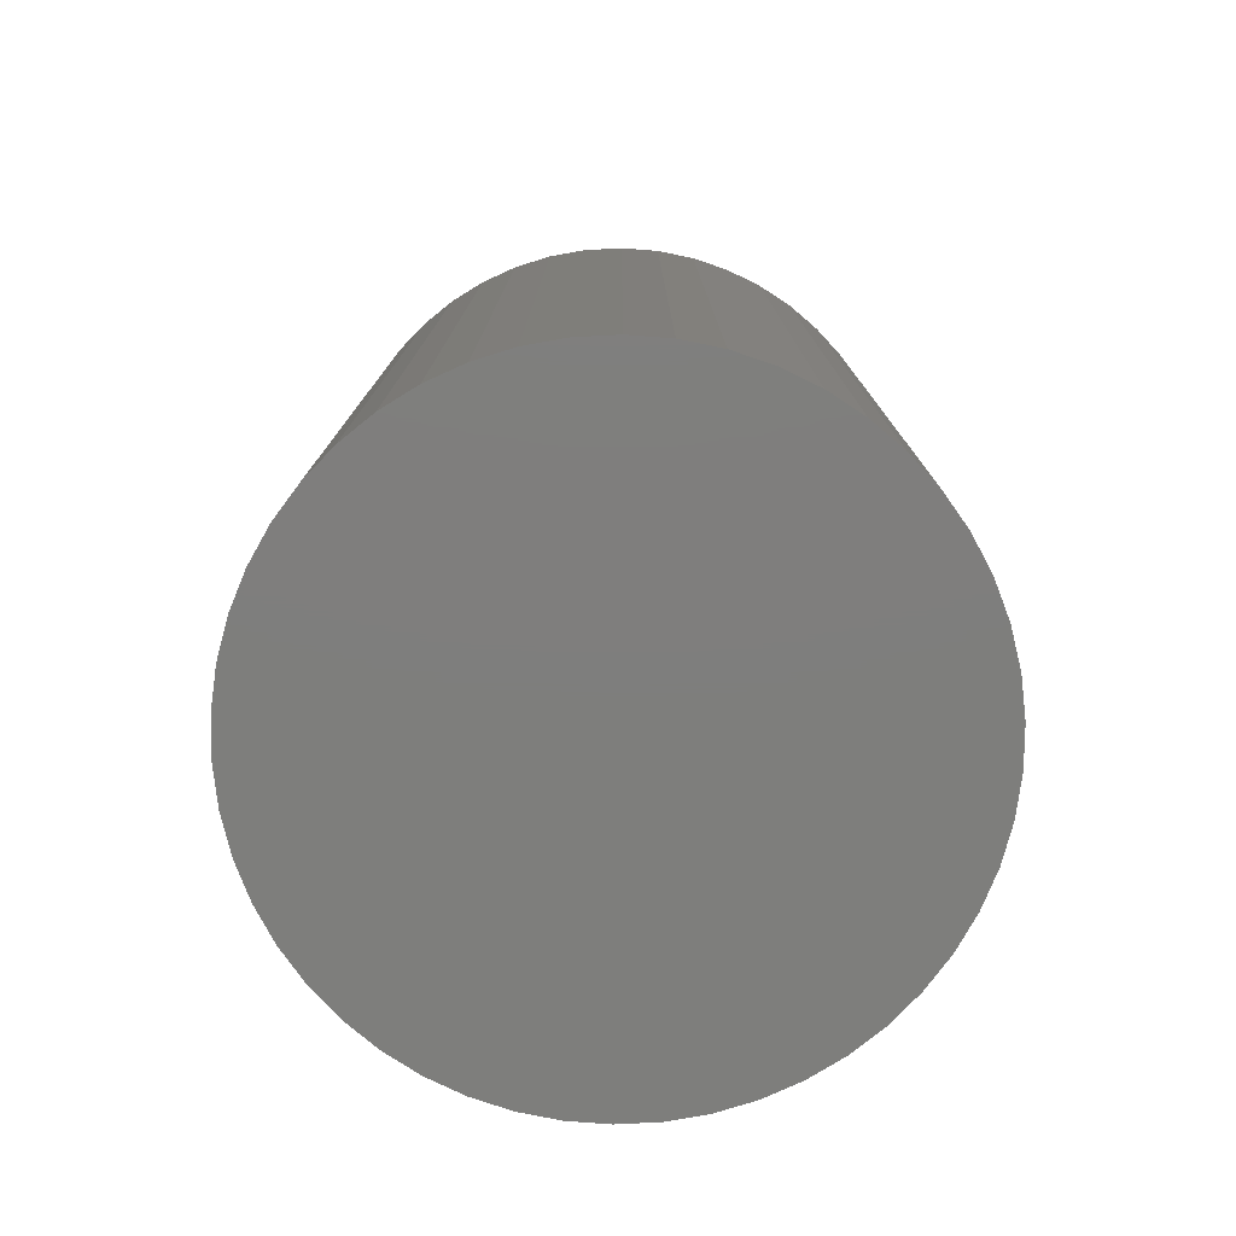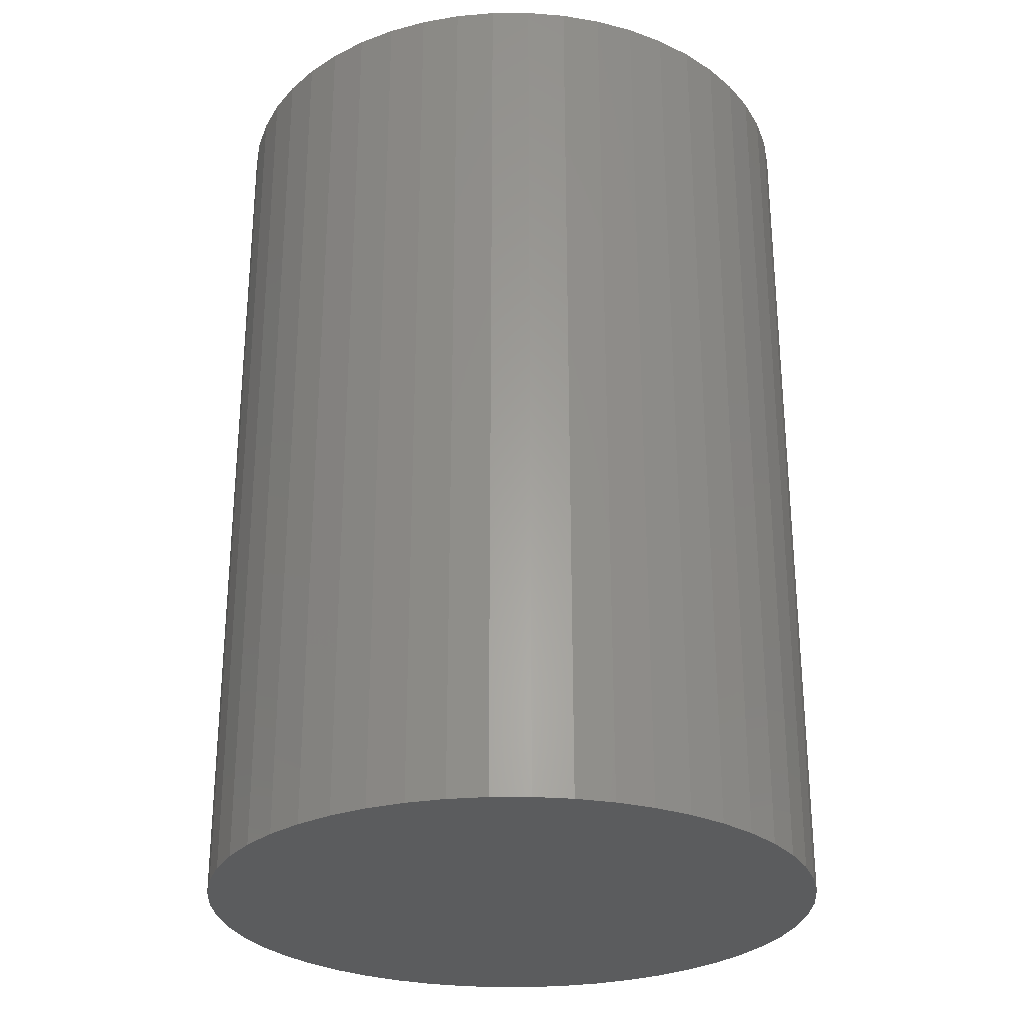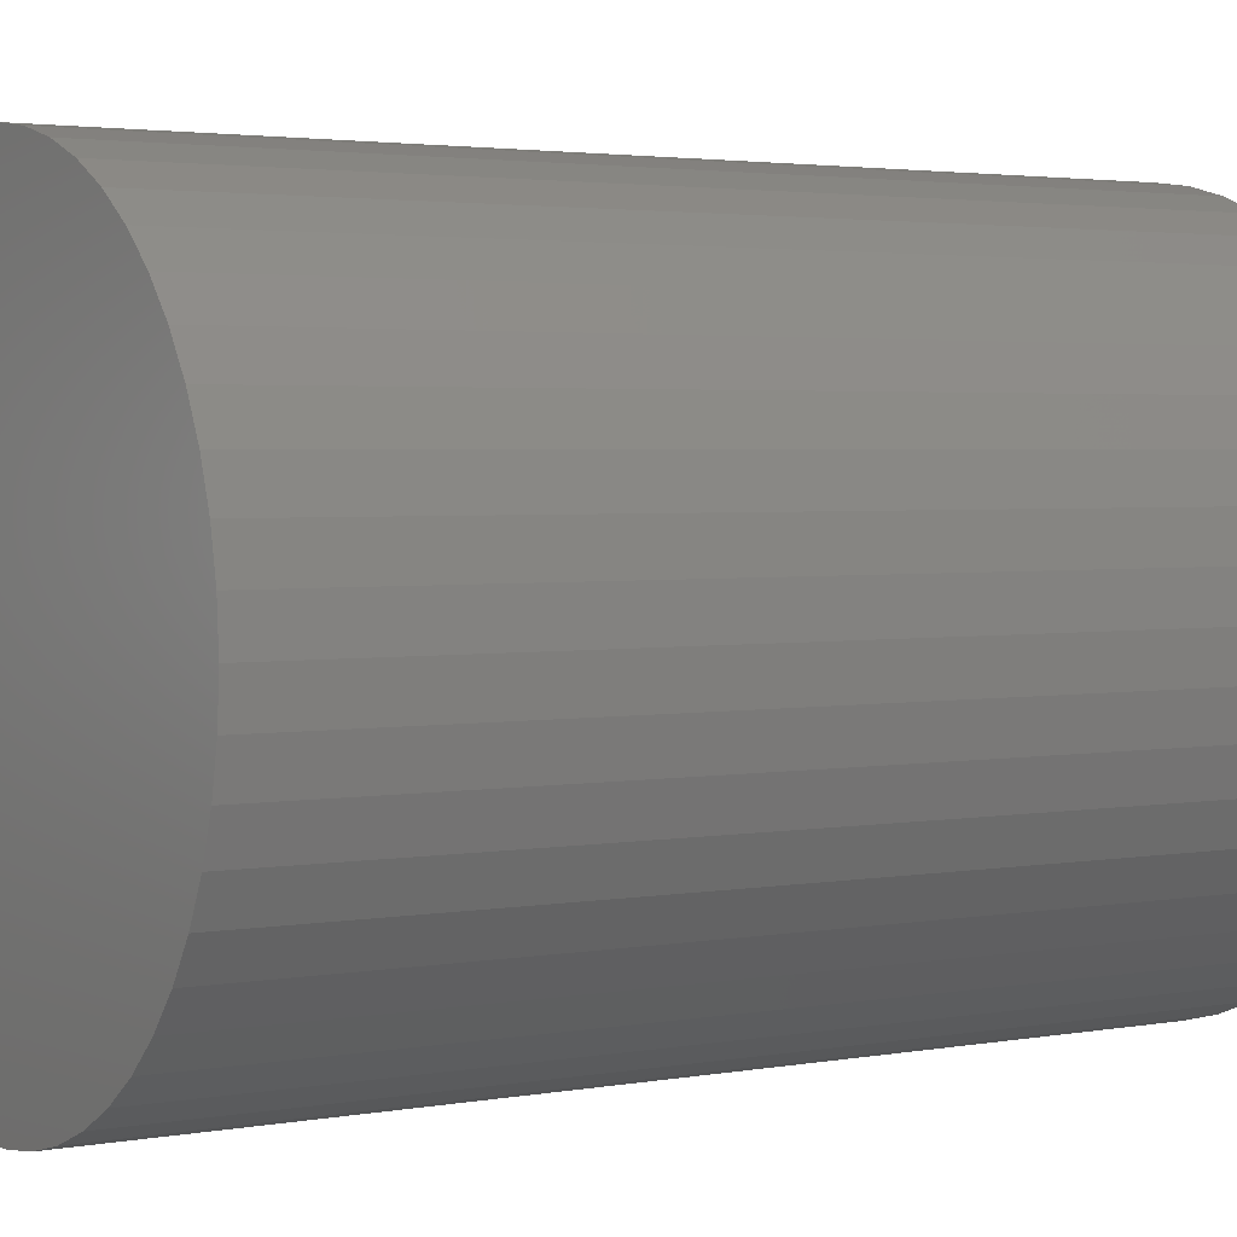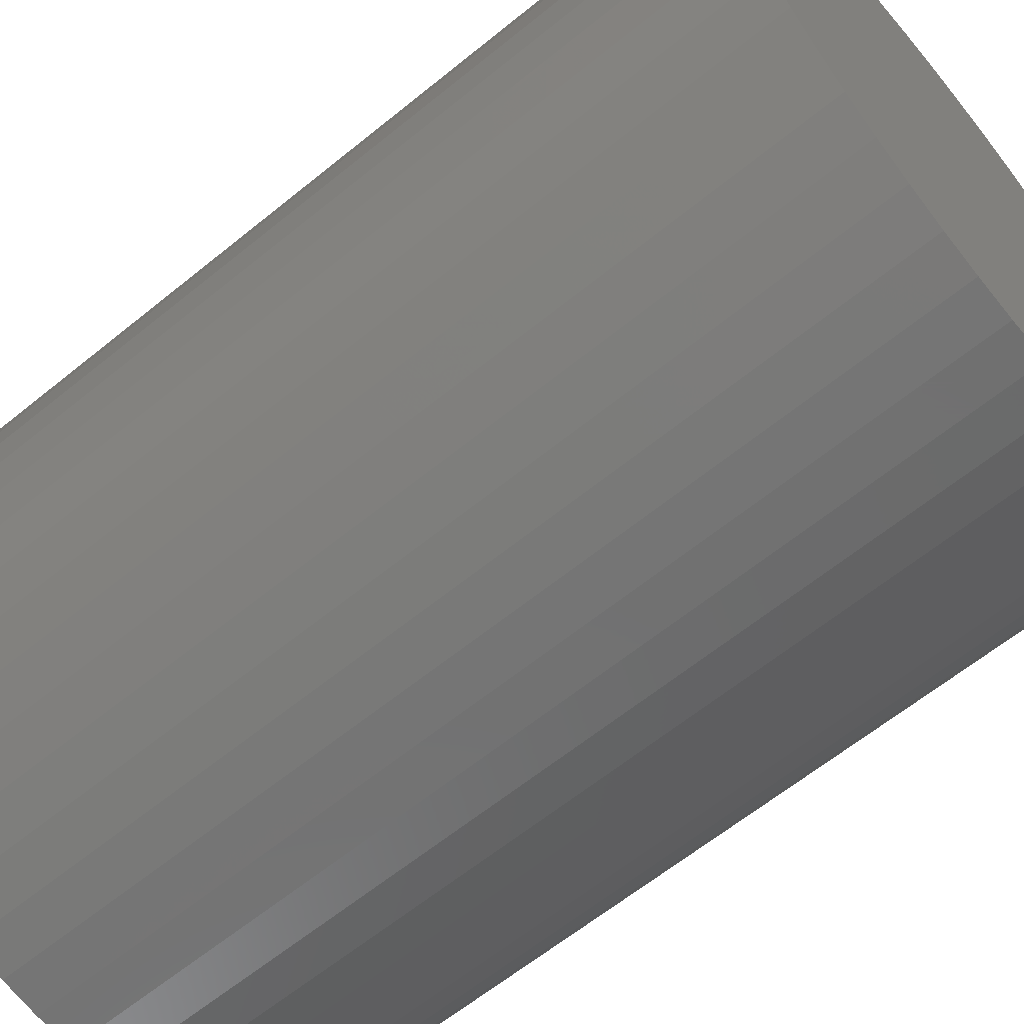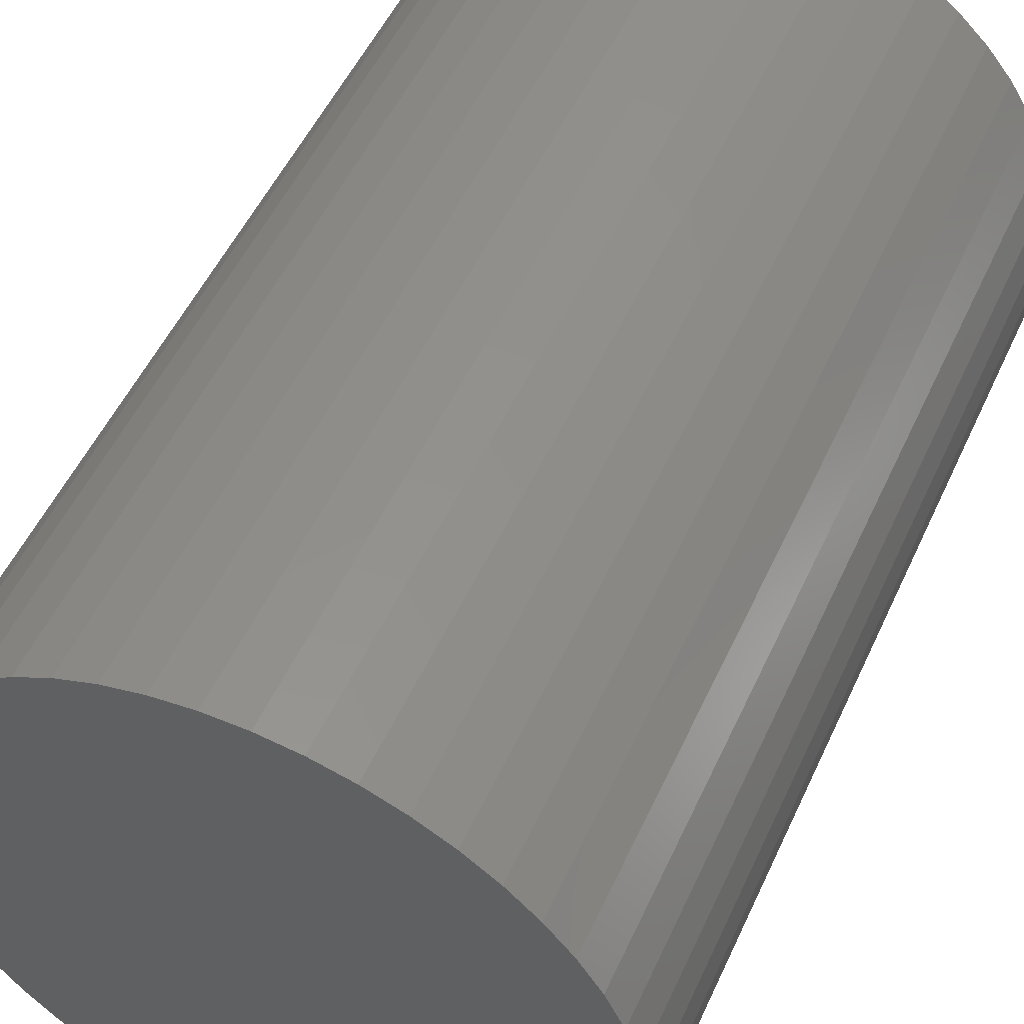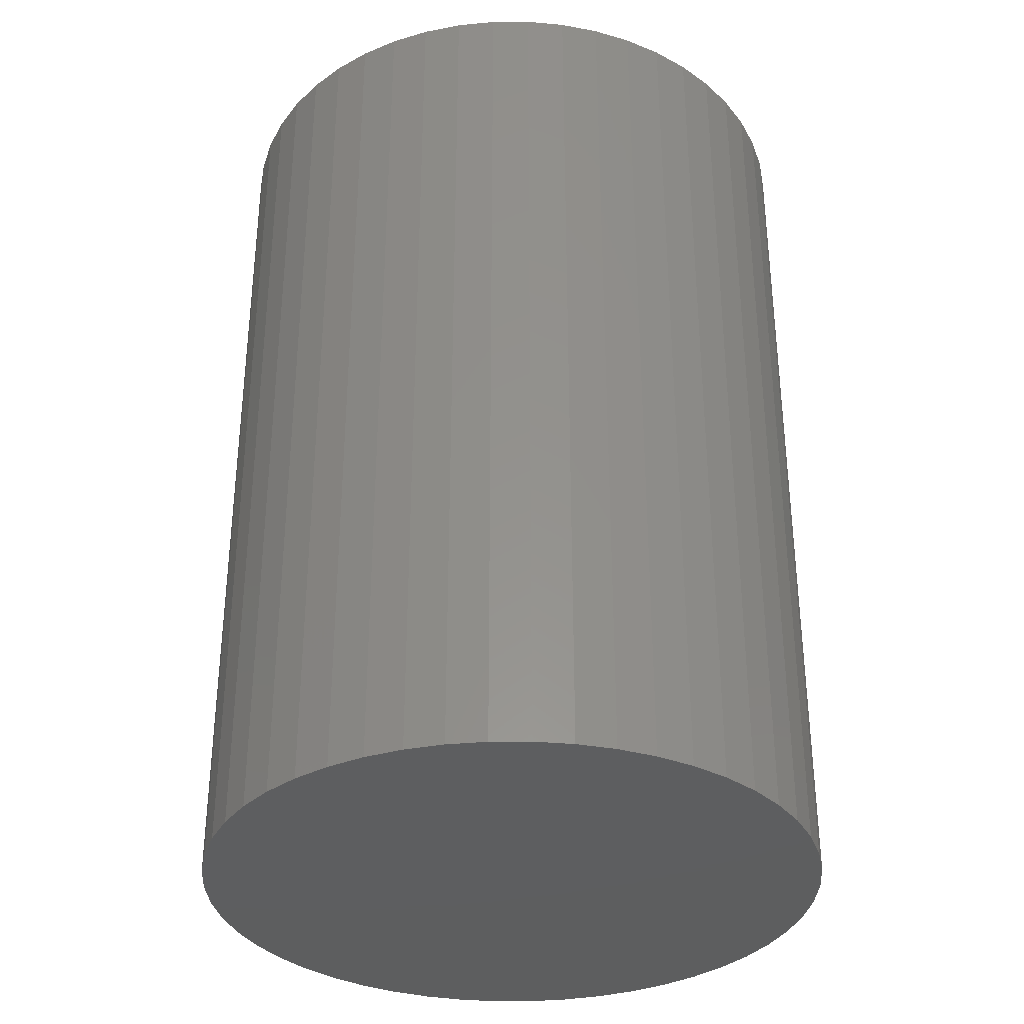
<metadata>
{"format":"stl","ext":"stl","renderer":"f3d","projection":"perspective","resolution":1024,"background":"white","views":[{"elev":-78.0,"azim":-90.7,"up":"+Z"},{"elev":-28.0,"azim":-78.9,"up":"+Z"},{"elev":2.7,"azim":-122.9,"up":"+Y"},{"elev":-62.9,"azim":-50.5,"up":"+Y"},{"elev":51.9,"azim":24.2,"up":"+Y"},{"elev":-34.0,"azim":-35.7,"up":"+Z"}]}
</metadata>
<code>
# stl→obj: 100 verts, 196 faces
v 11.25 0 16.5
v 11.16 1.41 -16.5
v 11.16 1.41 16.5
v 11.25 0 -16.5
v 10.9 2.798 -16.5
v 10.9 2.798 16.5
v 0.7064 11.23 -16.5
v -0.7064 11.23 16.5
v 0.7064 11.23 16.5
v -0.7064 11.23 -16.5
v 11.16 -1.41 -16.5
v 10.9 -2.798 -16.5
v 10.46 -4.141 -16.5
v 10.46 4.141 -16.5
v 9.858 -5.42 -16.5
v 9.858 5.42 -16.5
v 9.101 -6.613 -16.5
v 9.101 6.613 -16.5
v 8.201 -7.701 -16.5
v 8.201 7.701 -16.5
v 7.171 -8.668 -16.5
v 7.171 8.668 -16.5
v 6.028 -9.499 -16.5
v 6.028 9.499 -16.5
v 4.79 -10.18 -16.5
v 4.79 10.18 -16.5
v 3.476 -10.7 -16.5
v 3.476 10.7 -16.5
v 2.108 -11.05 -16.5
v 2.108 11.05 -16.5
v 0.7064 -11.23 -16.5
v -0.7064 -11.23 -16.5
v -2.108 -11.05 -16.5
v -2.108 11.05 -16.5
v -3.476 -10.7 -16.5
v -3.476 10.7 -16.5
v -4.79 -10.18 -16.5
v -4.79 10.18 -16.5
v -6.028 -9.499 -16.5
v -6.028 9.499 -16.5
v -7.171 -8.668 -16.5
v -7.171 8.668 -16.5
v -8.201 -7.701 -16.5
v -8.201 7.701 -16.5
v -9.101 -6.613 -16.5
v -9.101 6.613 -16.5
v -9.858 -5.42 -16.5
v -9.858 5.42 -16.5
v -10.46 -4.141 -16.5
v -10.46 4.141 -16.5
v -10.9 -2.798 -16.5
v -10.9 2.798 -16.5
v -11.16 -1.41 -16.5
v -11.16 1.41 -16.5
v -11.25 0 -16.5
v -8.201 7.701 16.5
v -7.171 8.668 16.5
v 11.16 -1.41 16.5
v 10.9 -2.798 16.5
v 10.46 4.141 16.5
v 10.46 -4.141 16.5
v 9.858 5.42 16.5
v 9.858 -5.42 16.5
v 9.101 6.613 16.5
v 9.101 -6.613 16.5
v 8.201 7.701 16.5
v 8.201 -7.701 16.5
v 7.171 8.668 16.5
v 7.171 -8.668 16.5
v 6.028 9.499 16.5
v 6.028 -9.499 16.5
v 4.79 10.18 16.5
v 4.79 -10.18 16.5
v 3.476 10.7 16.5
v 3.476 -10.7 16.5
v 2.108 11.05 16.5
v 2.108 -11.05 16.5
v 0.7064 -11.23 16.5
v -0.7064 -11.23 16.5
v -2.108 11.05 16.5
v -2.108 -11.05 16.5
v -3.476 10.7 16.5
v -3.476 -10.7 16.5
v -4.79 10.18 16.5
v -4.79 -10.18 16.5
v -6.028 9.499 16.5
v -6.028 -9.499 16.5
v -7.171 -8.668 16.5
v -8.201 -7.701 16.5
v -9.101 6.613 16.5
v -9.101 -6.613 16.5
v -9.858 5.42 16.5
v -9.858 -5.42 16.5
v -10.46 4.141 16.5
v -10.46 -4.141 16.5
v -10.9 2.798 16.5
v -10.9 -2.798 16.5
v -11.16 1.41 16.5
v -11.16 -1.41 16.5
v -11.25 0 16.5
f 1 2 3
f 2 1 4
f 3 5 6
f 5 3 2
f 7 8 9
f 8 7 10
f 11 2 4
f 12 2 11
f 12 5 2
f 13 5 12
f 13 14 5
f 15 14 13
f 15 16 14
f 17 16 15
f 17 18 16
f 19 18 17
f 19 20 18
f 21 20 19
f 21 22 20
f 23 22 21
f 23 24 22
f 25 24 23
f 25 26 24
f 27 26 25
f 27 28 26
f 29 28 27
f 29 30 28
f 31 30 29
f 31 7 30
f 32 7 31
f 32 10 7
f 33 10 32
f 33 34 10
f 35 34 33
f 35 36 34
f 37 36 35
f 37 38 36
f 39 38 37
f 39 40 38
f 41 40 39
f 41 42 40
f 43 42 41
f 43 44 42
f 45 44 43
f 45 46 44
f 47 46 45
f 47 48 46
f 49 48 47
f 49 50 48
f 51 50 49
f 51 52 50
f 53 52 51
f 53 54 52
f 54 53 55
f 42 56 57
f 56 42 44
f 3 58 1
f 6 58 3
f 6 59 58
f 60 59 6
f 60 61 59
f 62 61 60
f 62 63 61
f 64 63 62
f 64 65 63
f 66 65 64
f 66 67 65
f 68 67 66
f 68 69 67
f 70 69 68
f 70 71 69
f 72 71 70
f 72 73 71
f 74 73 72
f 74 75 73
f 76 75 74
f 76 77 75
f 9 77 76
f 9 78 77
f 8 78 9
f 8 79 78
f 80 79 8
f 80 81 79
f 82 81 80
f 82 83 81
f 84 83 82
f 84 85 83
f 86 85 84
f 86 87 85
f 57 87 86
f 57 88 87
f 56 88 57
f 56 89 88
f 90 89 56
f 90 91 89
f 92 91 90
f 92 93 91
f 94 93 92
f 94 95 93
f 96 95 94
f 96 97 95
f 98 97 96
f 98 99 97
f 99 98 100
f 36 84 82
f 84 36 38
f 60 16 62
f 16 60 14
f 26 74 72
f 74 26 28
f 22 70 68
f 70 22 24
f 50 92 48
f 92 50 94
f 34 82 80
f 82 34 36
f 65 15 63
f 15 65 17
f 61 12 59
f 12 61 13
f 31 77 78
f 77 31 29
f 27 73 75
f 73 27 25
f 20 68 66
f 68 20 22
f 62 18 64
f 18 62 16
f 28 76 74
f 76 28 30
f 46 56 44
f 56 46 90
f 52 94 50
f 94 52 96
f 55 98 54
f 98 55 100
f 38 86 84
f 86 38 40
f 10 80 8
f 80 10 34
f 58 4 1
f 4 58 11
f 25 71 73
f 71 25 23
f 49 97 51
f 97 49 95
f 53 100 55
f 100 53 99
f 32 78 79
f 78 32 31
f 6 14 60
f 14 6 5
f 64 20 66
f 20 64 18
f 30 9 76
f 9 30 7
f 24 72 70
f 72 24 26
f 48 90 46
f 90 48 92
f 54 96 52
f 96 54 98
f 40 57 86
f 57 40 42
f 21 67 69
f 67 21 19
f 63 13 61
f 13 63 15
f 59 11 58
f 11 59 12
f 37 83 85
f 83 37 35
f 43 88 89
f 88 43 41
f 45 93 47
f 93 45 91
f 29 75 77
f 75 29 27
f 23 69 71
f 69 23 21
f 67 17 65
f 17 67 19
f 33 79 81
f 79 33 32
f 43 91 45
f 91 43 89
f 47 95 49
f 95 47 93
f 51 99 53
f 99 51 97
f 39 85 87
f 85 39 37
f 41 87 88
f 87 41 39
f 35 81 83
f 81 35 33

</code>
